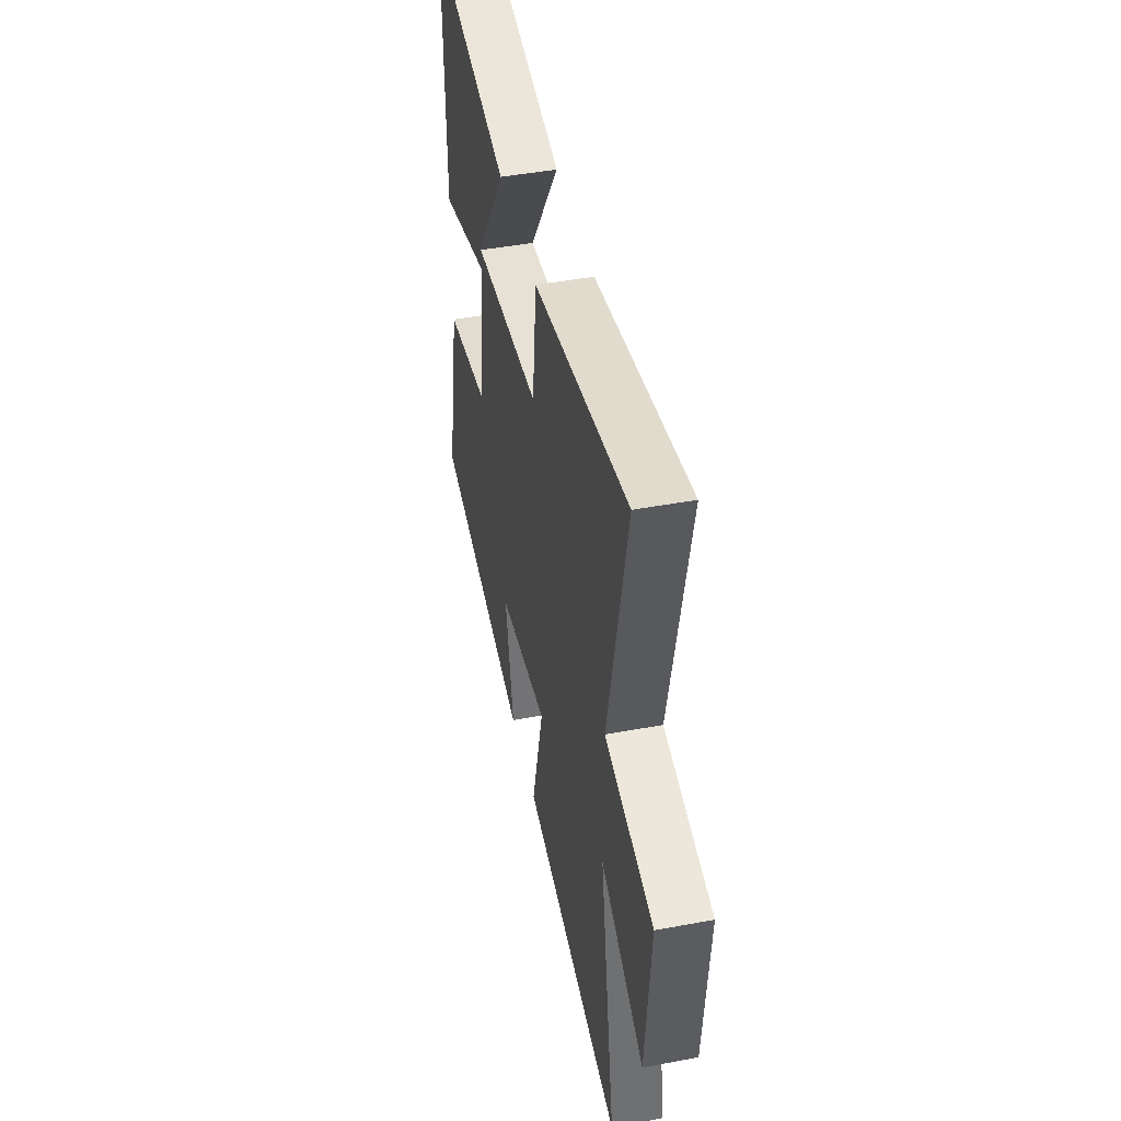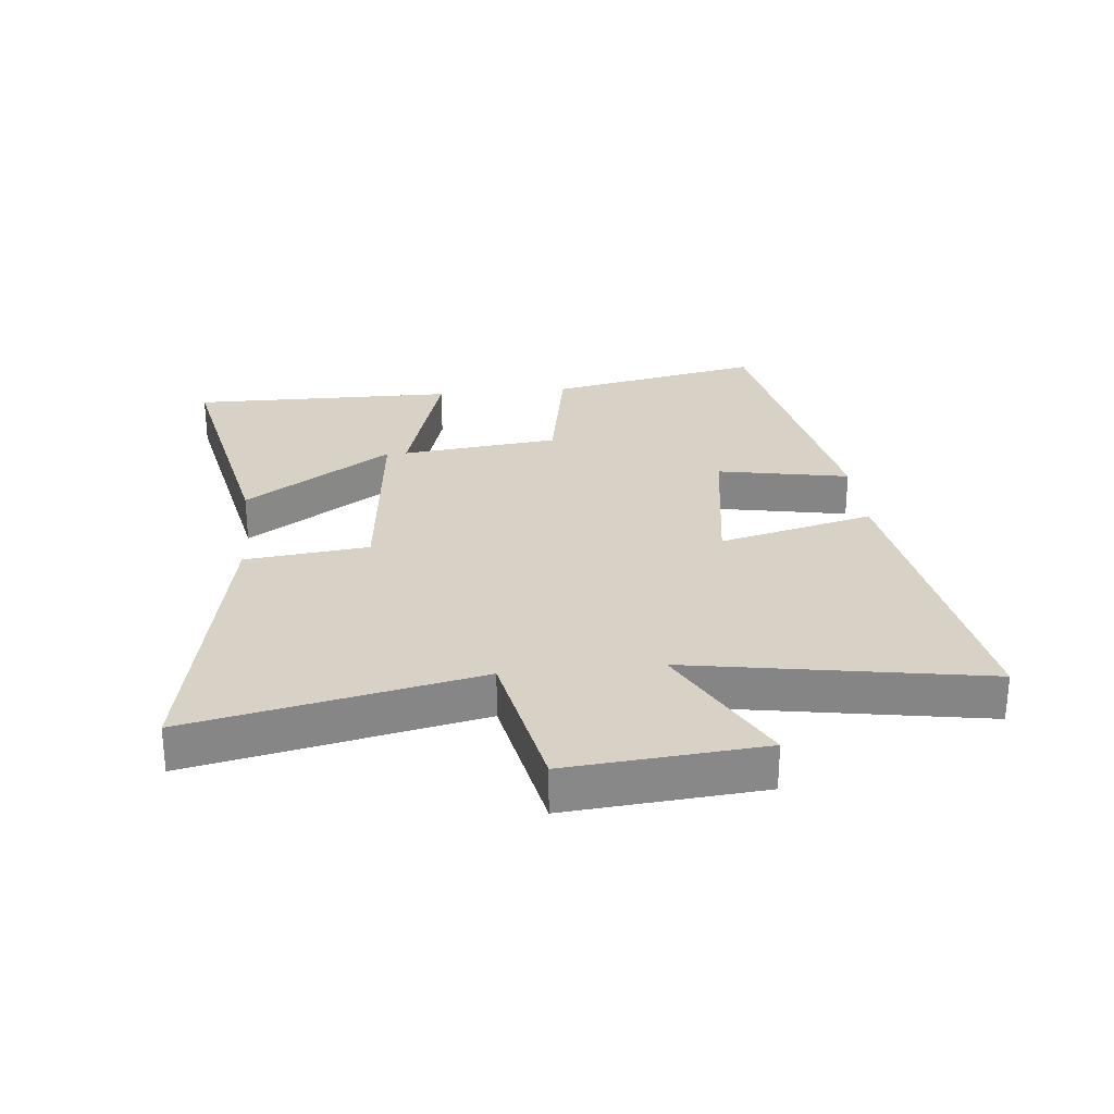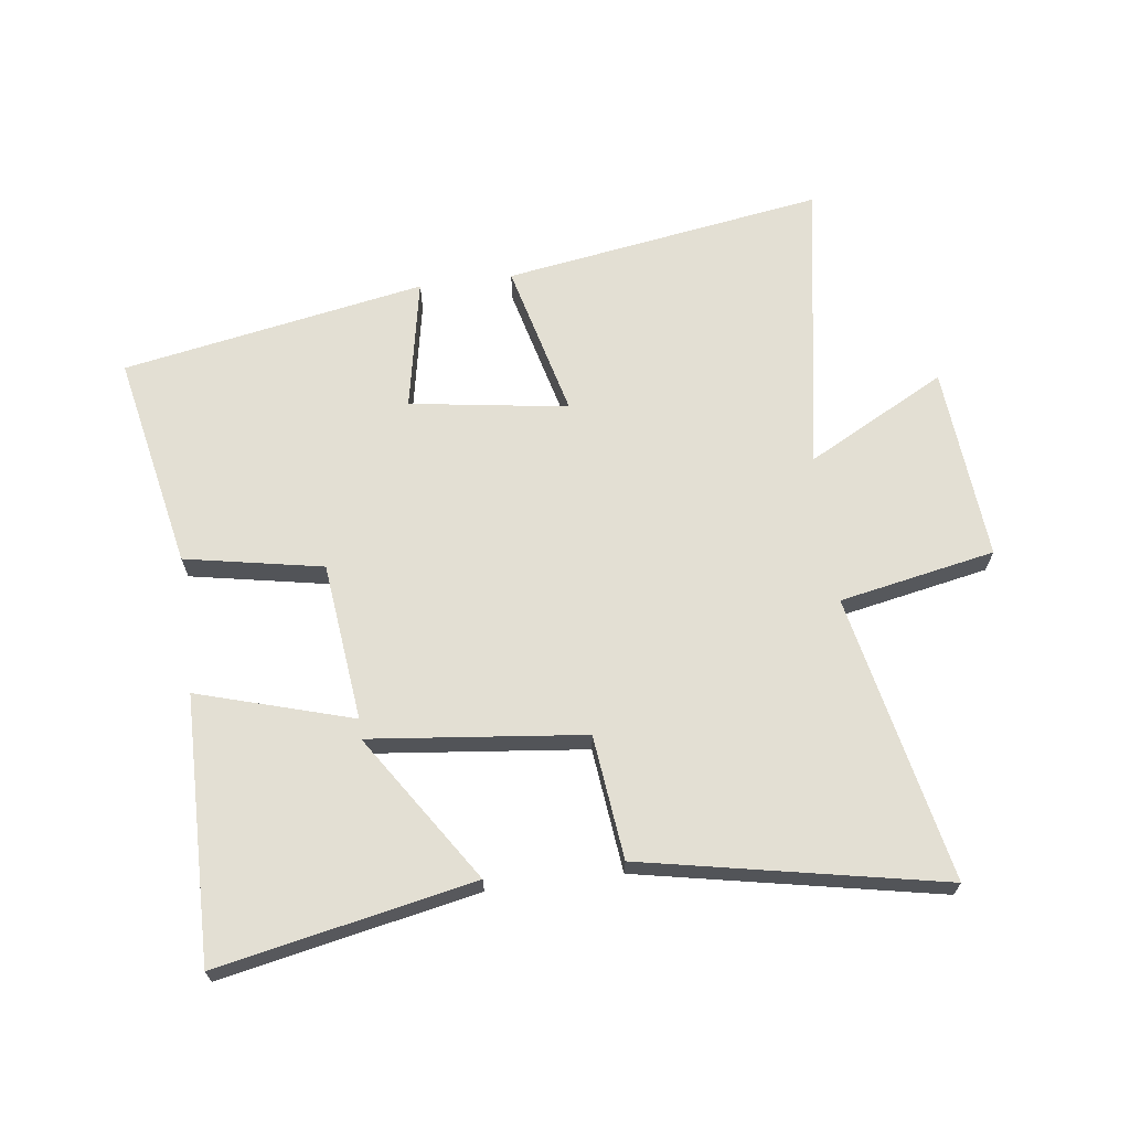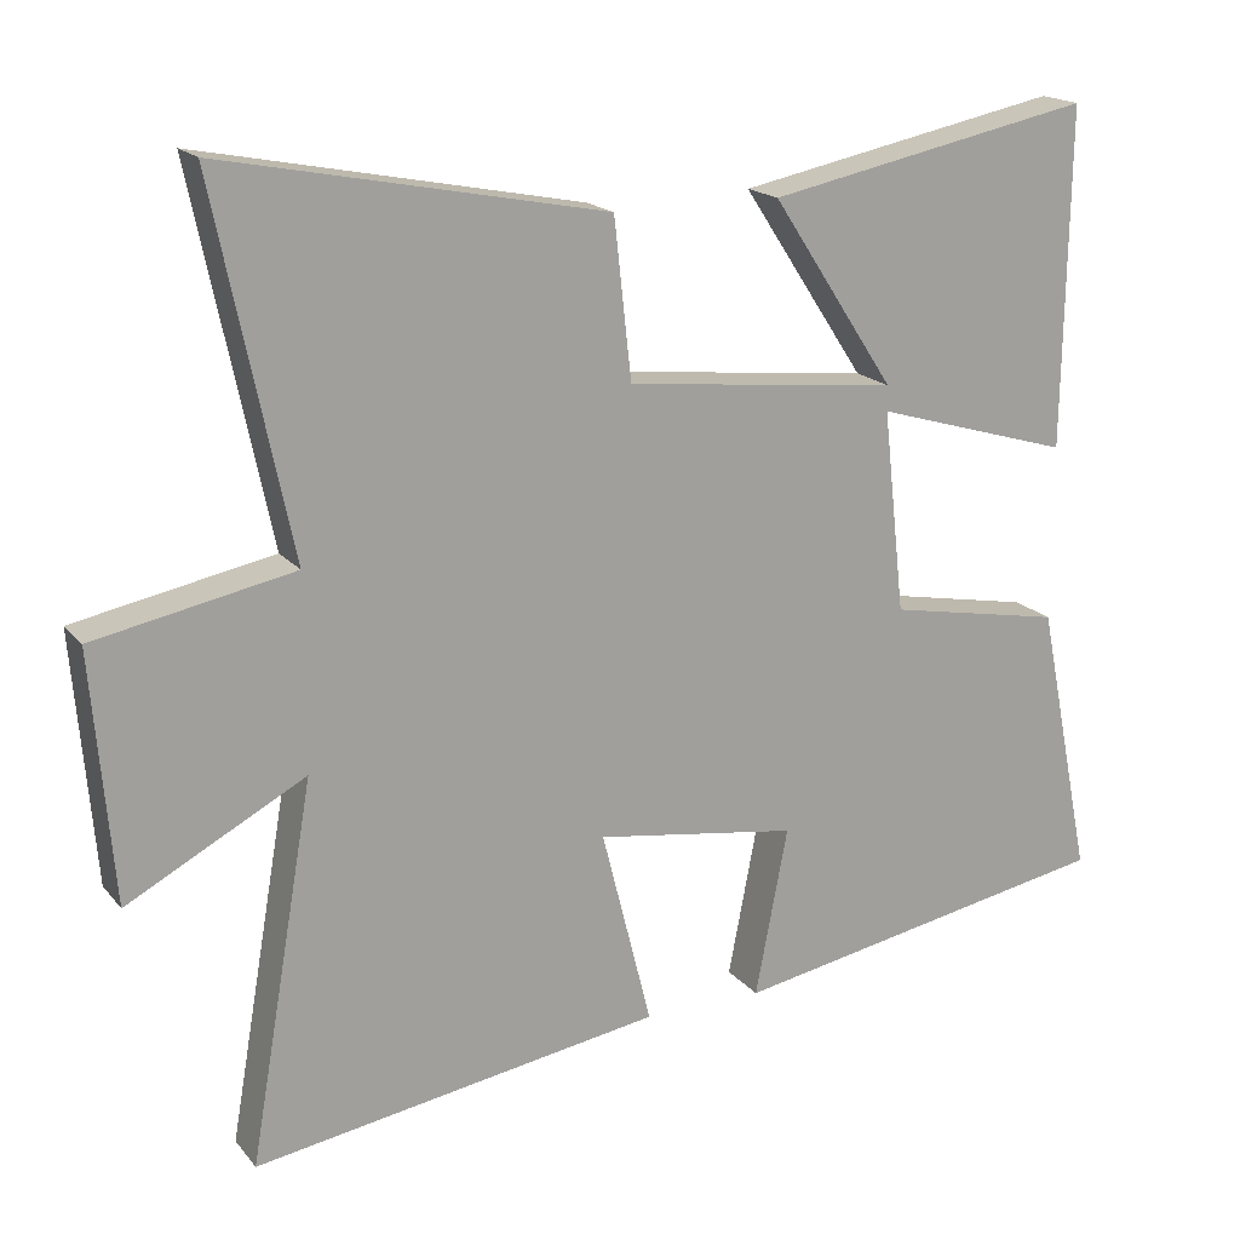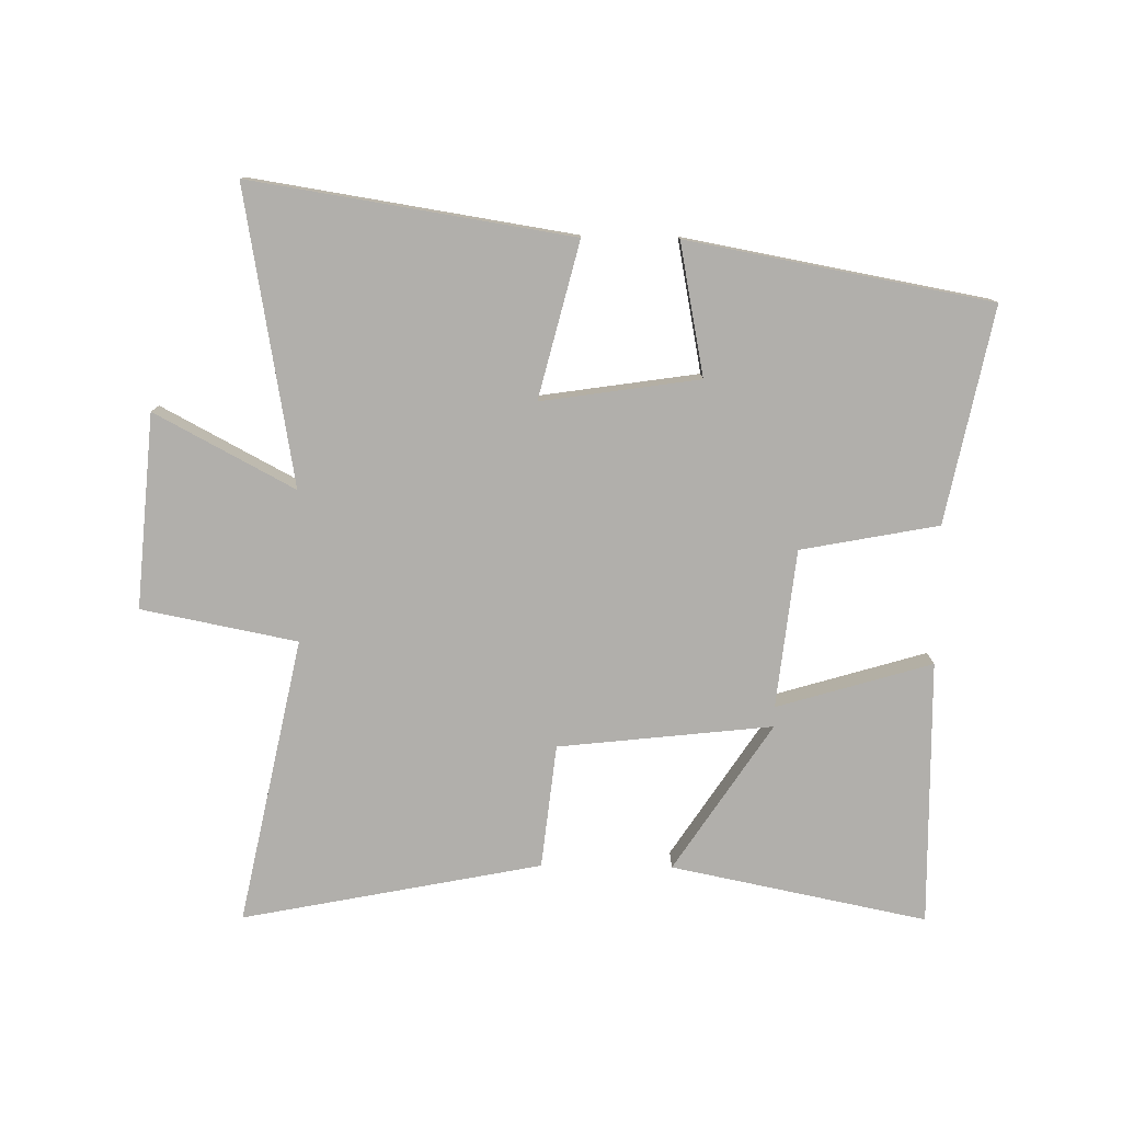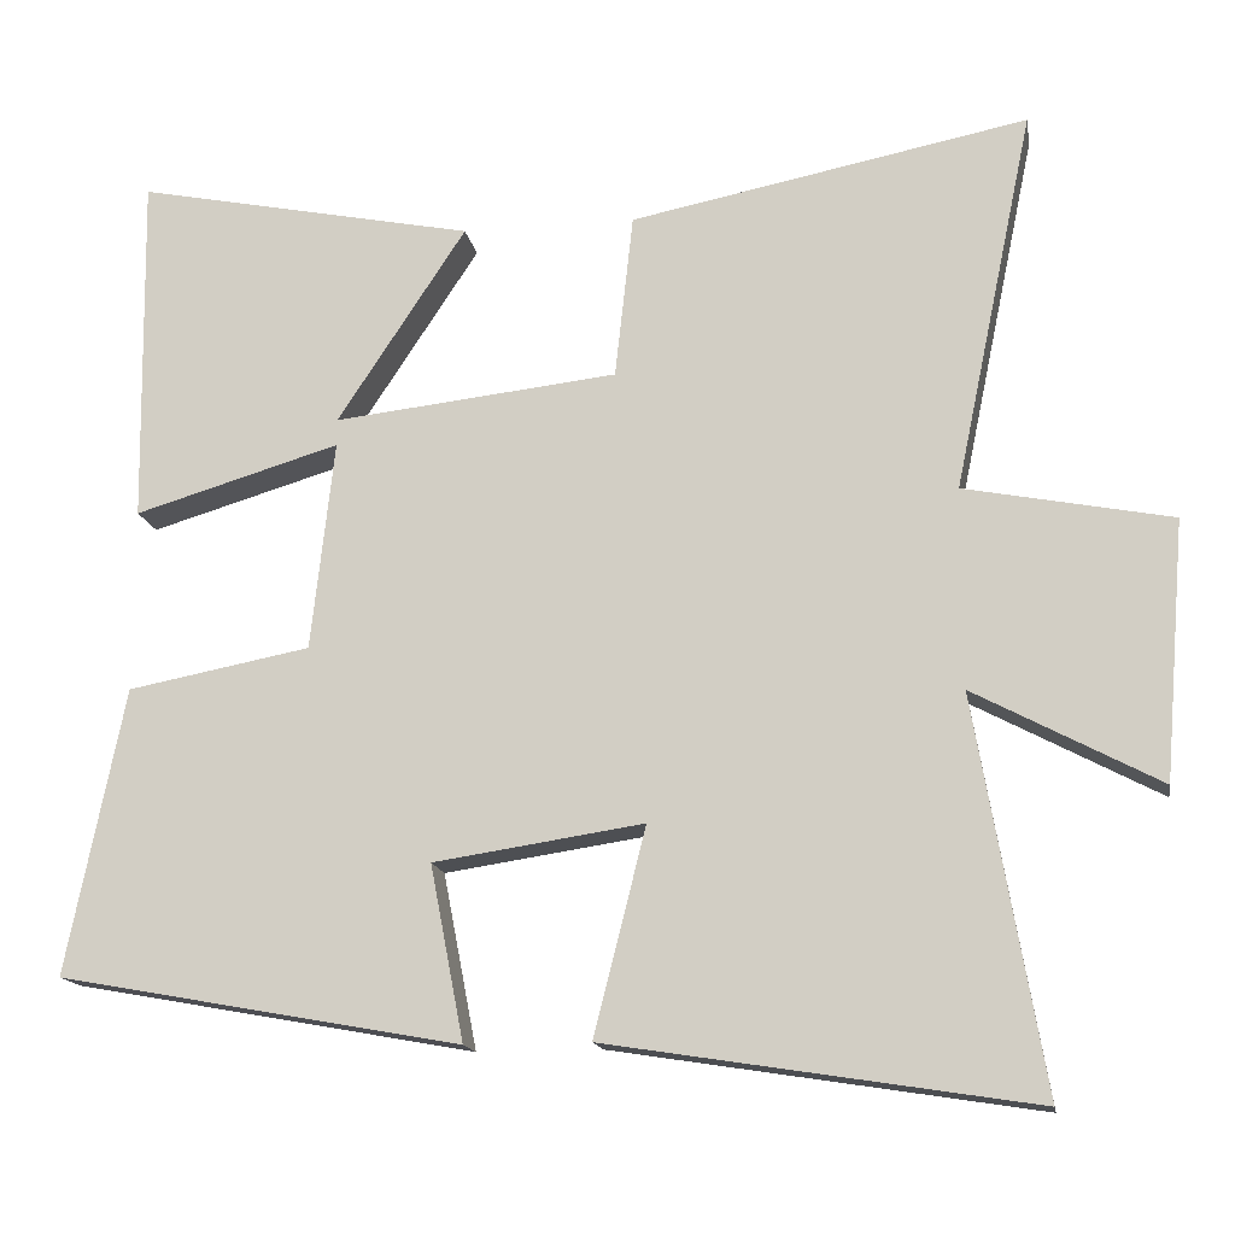
<metadata>
{"format":"obj","ext":"obj","renderer":"f3d","projection":"perspective","resolution":1024,"background":"white","views":[{"elev":45.7,"azim":77.9,"up":"+Z"},{"elev":27.6,"azim":84.1,"up":"+Y"},{"elev":67.0,"azim":-7.4,"up":"+Y"},{"elev":18.0,"azim":153.4,"up":"+Z"},{"elev":-78.2,"azim":179.2,"up":"+Y"},{"elev":-15.3,"azim":9.7,"up":"+Z"}]}
</metadata>
<code>
v 0.596 0.07 0.595
v 0.5 0.07 0.135
v 0.75 0.07 0.086
v 0.724 0.07 -0.226
v 0.5 0.07 -0.107
v 0.582 0.07 -0.581
v 0.067 0.07 -0.5
v 0.13 0.07 -0.25
v -0.124 0.07 -0.288
v -0.083 0.07 -0.5
v -0.57 0.07 -0.411
v -0.5 0.07 -0.065
v -0.279 0.07 -0.023
v -0.251 0.07 0.231
v -0.5 0.07 0.157
v -0.506 0.07 0.583
v -0.095 0.07 0.5
v -0.251 0.07 0.263
v 0.093 0.07 0.301
v 0.115 0.07 0.5
v 0.596 0 0.595
v 0.5 0 0.135
v 0.75 0 0.086
v 0.724 0 -0.226
v 0.5 0 -0.107
v 0.582 0 -0.581
v 0.067 0 -0.5
v 0.13 0 -0.25
v -0.124 0 -0.288
v -0.083 0 -0.5
v -0.57 0 -0.411
v -0.5 0 -0.065
v -0.279 0 -0.023
v -0.251 0 0.231
v -0.5 0 0.157
v -0.506 0 0.583
v -0.095 0 0.5
v -0.251 0 0.263
v 0.093 0 0.301
v 0.115 0 0.5
f 19 20 1 2
f 18 19 2
f 15 16 17 18
f 14 15 18
f 14 18 2 3
f 13 14 3
f 11 12 13
f 10 11 13
f 9 10 13
f 8 9 13 3
f 5 6 7 8
f 5 8 3
f 3 4 5
f 22 21 40 39
f 22 39 38
f 38 37 36 35
f 38 35 34
f 23 22 38 34
f 23 34 33
f 33 32 31
f 33 31 30
f 33 30 29
f 23 33 29 28
f 28 27 26 25
f 23 28 25
f 25 24 23
f 1 21 22 2
f 2 22 23 3
f 3 23 24 4
f 4 24 25 5
f 5 25 26 6
f 6 26 27 7
f 7 27 28 8
f 8 28 29 9
f 9 29 30 10
f 10 30 31 11
f 11 31 32 12
f 12 32 33 13
f 13 33 34 14
f 14 34 35 15
f 15 35 36 16
f 16 36 37 17
f 17 37 38 18
f 18 38 39 19
f 19 39 40 20
f 20 40 21 1

</code>
